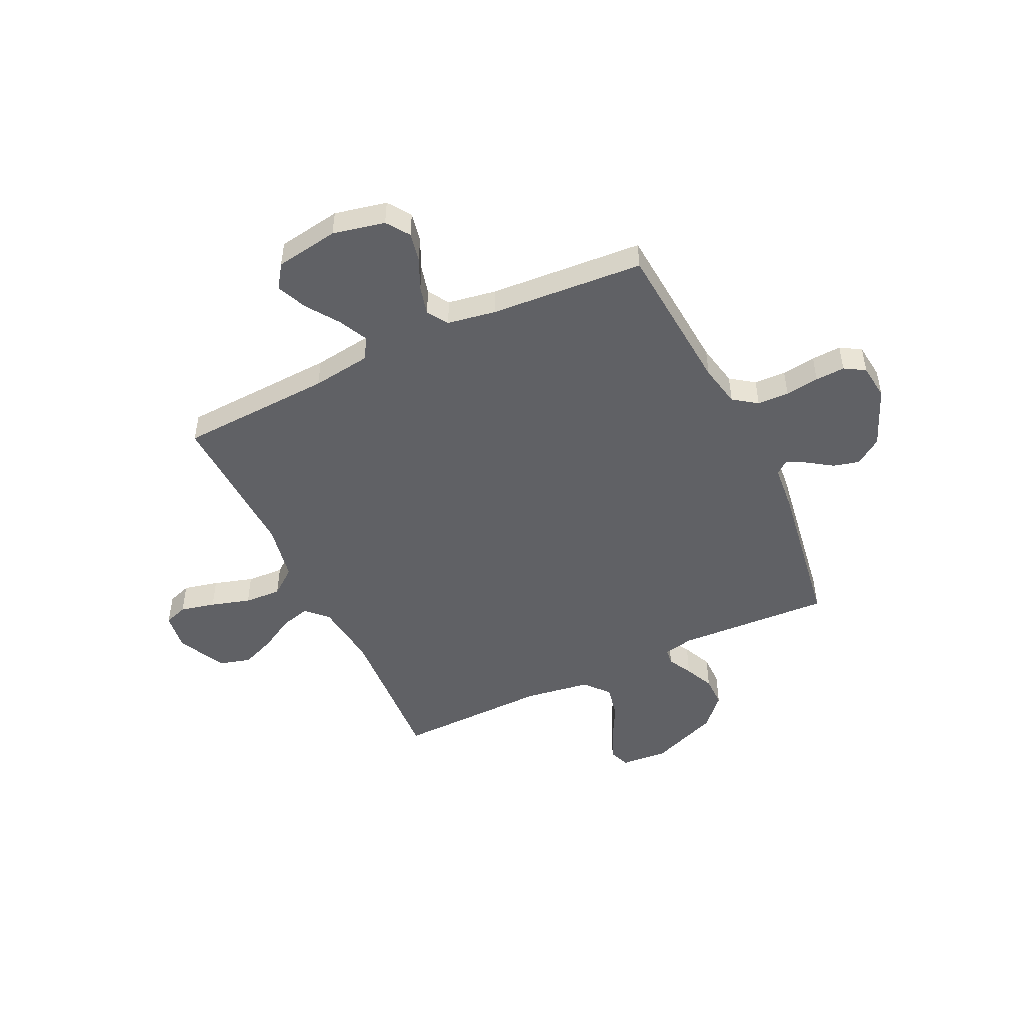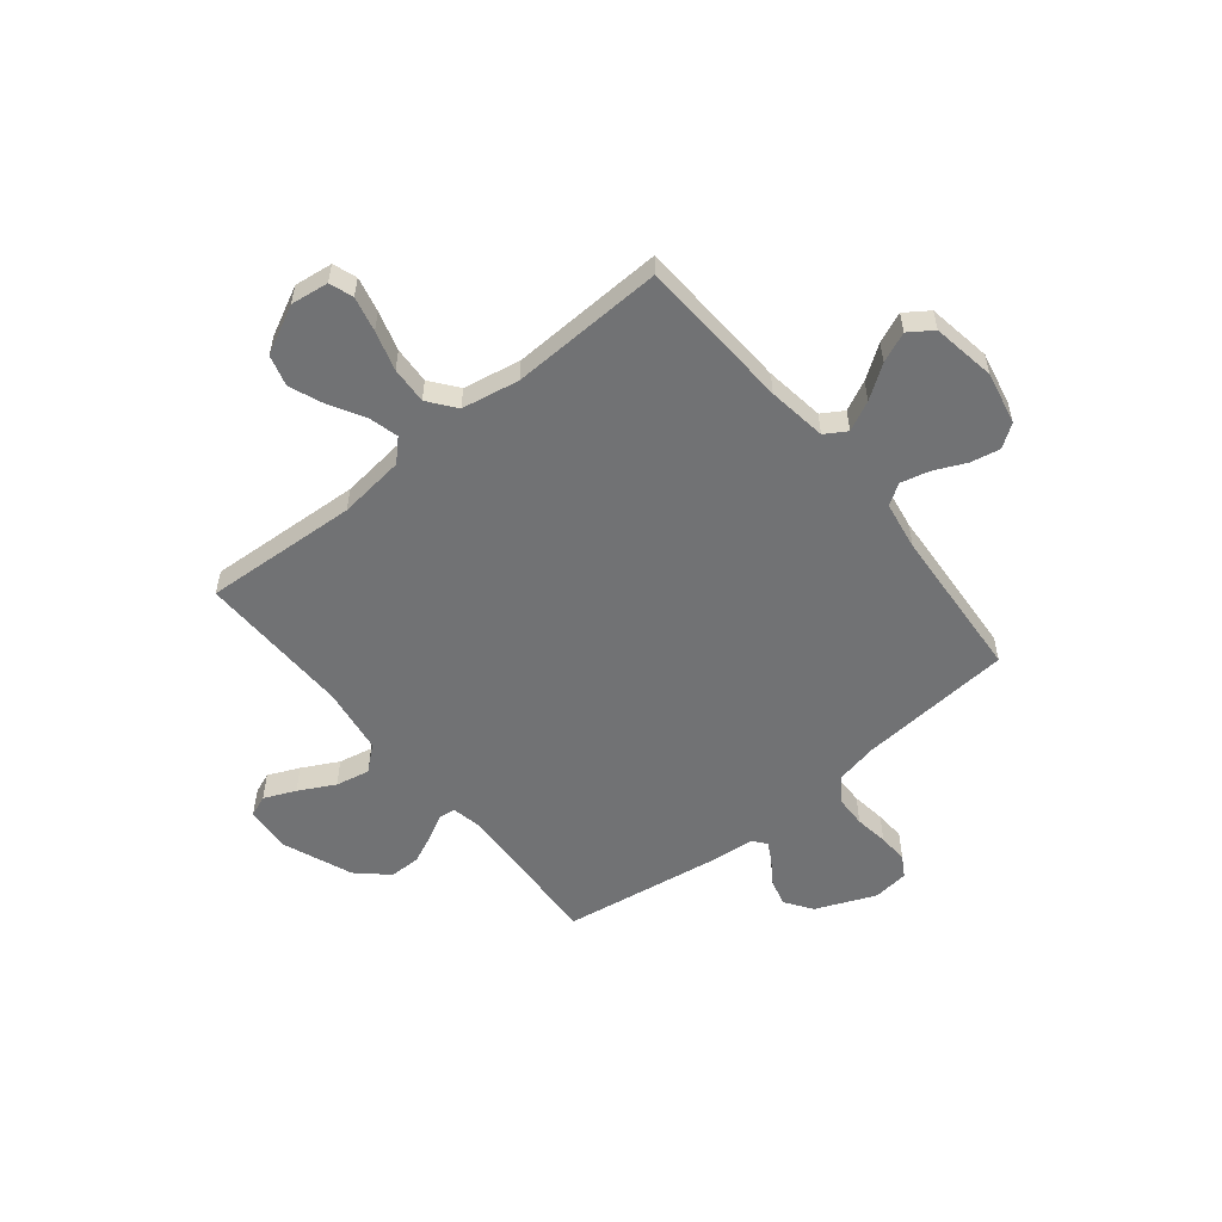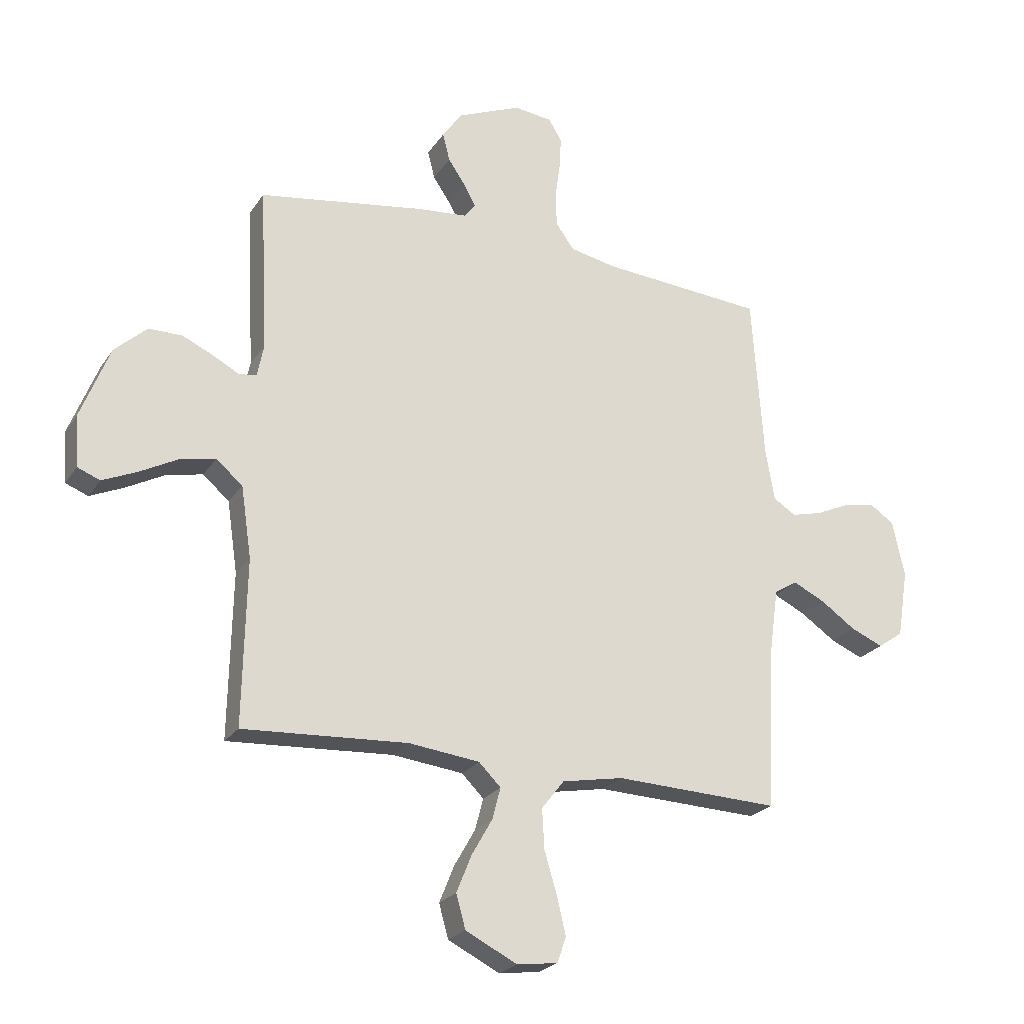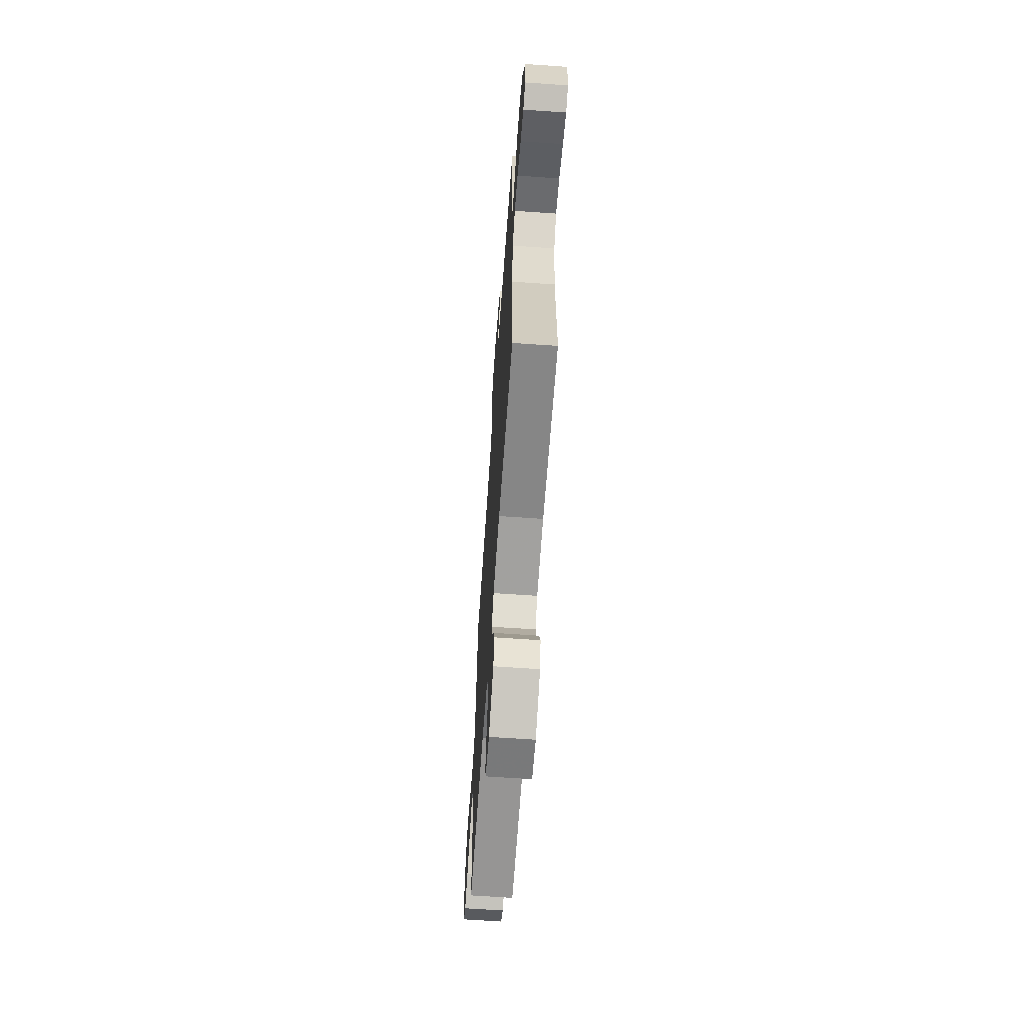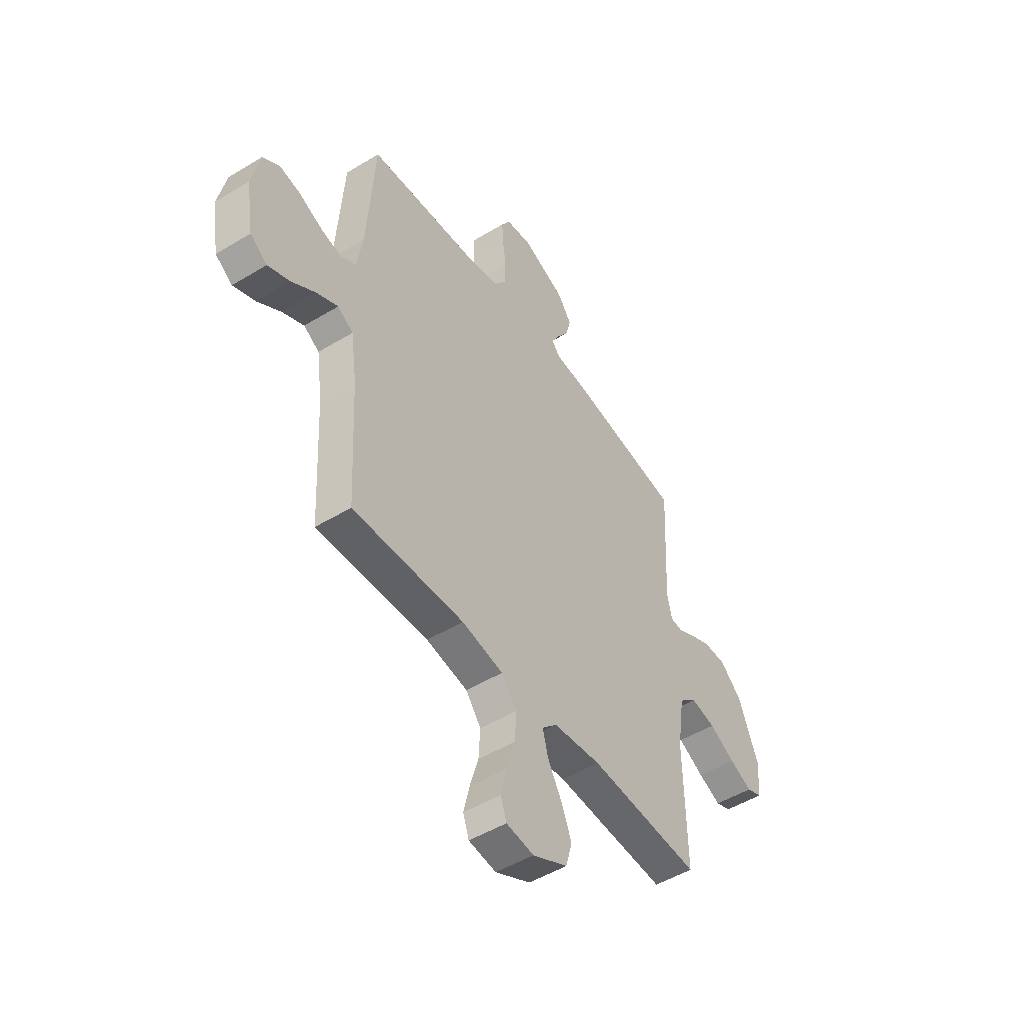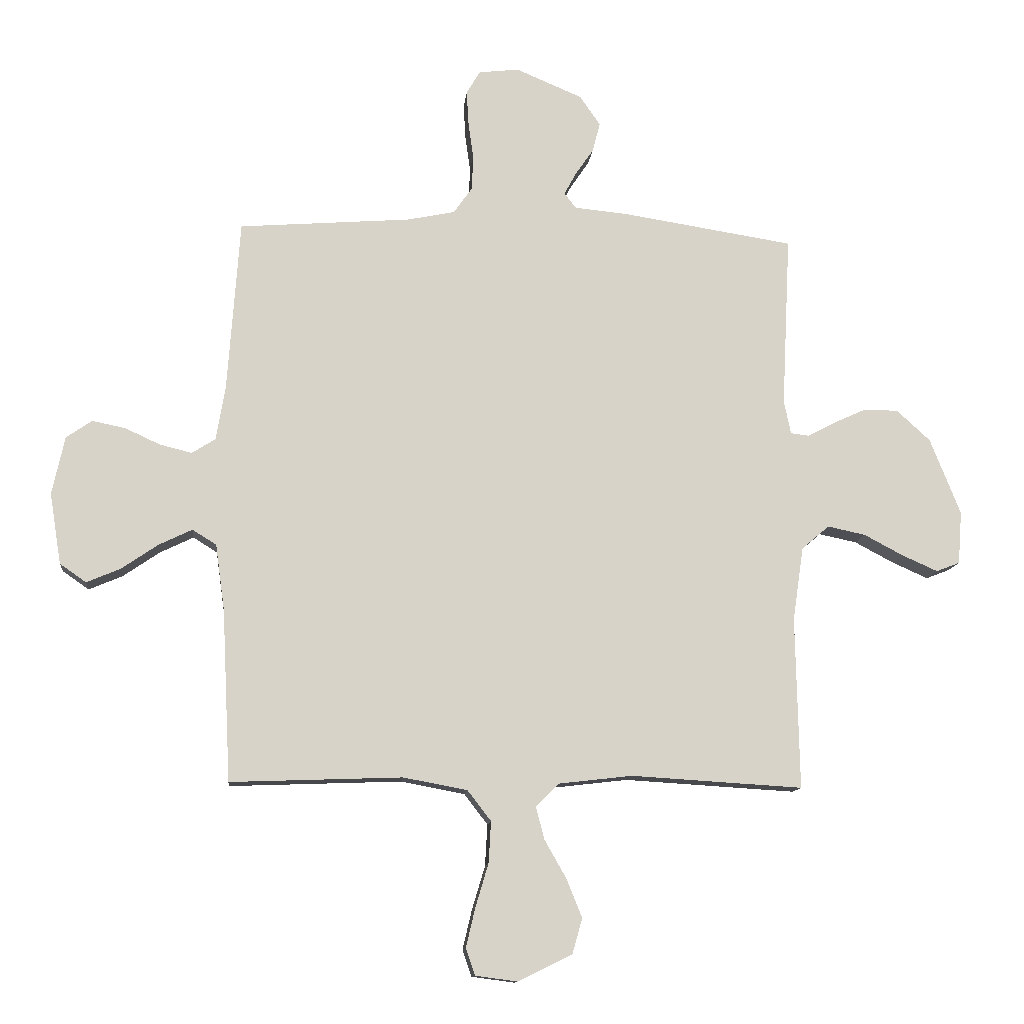
<metadata>
{"format":"obj","ext":"obj","renderer":"f3d","projection":"perspective","resolution":1024,"background":"white","views":[{"elev":-48.8,"azim":-64.5,"up":"+Y"},{"elev":-55.4,"azim":-140.9,"up":"+Y"},{"elev":-23.6,"azim":154.7,"up":"+Z"},{"elev":-65.5,"azim":86.0,"up":"+Z"},{"elev":-49.5,"azim":-56.1,"up":"+Z"},{"elev":-12.0,"azim":-5.7,"up":"+Z"}]}
</metadata>
<code>
v 0.5 0.07 0.5
v 0.485 0.07 0.2
v 0.497 0.07 0.141
v 0.529 0.07 0.137
v 0.576 0.07 0.162
v 0.633 0.07 0.188
v 0.694 0.07 0.188
v 0.753 0.07 0.134
v 0.806 0.07 0
v 0.799 0.07 -0.092
v 0.758 0.07 -0.108
v 0.697 0.07 -0.081
v 0.627 0.07 -0.044
v 0.561 0.07 -0.03
v 0.513 0.07 -0.071
v 0.494 0.07 -0.2
v 0.5 0.07 -0.5
v 0.2 0.07 -0.482
v 0.071 0.07 -0.497
v 0.031 0.07 -0.537
v 0.046 0.07 -0.594
v 0.084 0.07 -0.661
v 0.111 0.07 -0.728
v 0.094 0.07 -0.789
v 0 0.07 -0.836
v -0.074 0.07 -0.826
v -0.09 0.07 -0.78
v -0.074 0.07 -0.712
v -0.051 0.07 -0.635
v -0.047 0.07 -0.563
v -0.088 0.07 -0.51
v -0.2 0.07 -0.489
v -0.5 0.07 -0.5
v -0.515 0.07 -0.2
v -0.531 0.07 -0.085
v -0.573 0.07 -0.059
v -0.631 0.07 -0.087
v -0.695 0.07 -0.131
v -0.754 0.07 -0.156
v -0.8 0.07 -0.124
v -0.82 0.07 0
v -0.798 0.07 0.102
v -0.753 0.07 0.133
v -0.695 0.07 0.121
v -0.634 0.07 0.093
v -0.578 0.07 0.079
v -0.537 0.07 0.105
v -0.521 0.07 0.2
v -0.5 0.07 0.5
v -0.2 0.07 0.523
v -0.117 0.07 0.54
v -0.084 0.07 0.586
v -0.082 0.07 0.648
v -0.091 0.07 0.714
v -0.094 0.07 0.772
v -0.07 0.07 0.812
v 0 0.07 0.82
v 0.116 0.07 0.771
v 0.152 0.07 0.719
v 0.139 0.07 0.668
v 0.107 0.07 0.621
v 0.086 0.07 0.582
v 0.107 0.07 0.556
v 0.2 0.07 0.547
v 0.5 0 0.5
v 0.485 0 0.2
v 0.497 0 0.141
v 0.529 0 0.137
v 0.576 0 0.162
v 0.633 0 0.188
v 0.694 0 0.188
v 0.753 0 0.134
v 0.806 0 0
v 0.799 0 -0.092
v 0.758 0 -0.108
v 0.697 0 -0.081
v 0.627 0 -0.044
v 0.561 0 -0.03
v 0.513 0 -0.071
v 0.494 0 -0.2
v 0.5 0 -0.5
v 0.2 0 -0.482
v 0.071 0 -0.497
v 0.031 0 -0.537
v 0.046 0 -0.594
v 0.084 0 -0.661
v 0.111 0 -0.728
v 0.094 0 -0.789
v 0 0 -0.836
v -0.074 0 -0.826
v -0.09 0 -0.78
v -0.074 0 -0.712
v -0.051 0 -0.635
v -0.047 0 -0.563
v -0.088 0 -0.51
v -0.2 0 -0.489
v -0.5 0 -0.5
v -0.515 0 -0.2
v -0.531 0 -0.085
v -0.573 0 -0.059
v -0.631 0 -0.087
v -0.695 0 -0.131
v -0.754 0 -0.156
v -0.8 0 -0.124
v -0.82 0 0
v -0.798 0 0.102
v -0.753 0 0.133
v -0.695 0 0.121
v -0.634 0 0.093
v -0.578 0 0.079
v -0.537 0 0.105
v -0.521 0 0.2
v -0.5 0 0.5
v -0.2 0 0.523
v -0.117 0 0.54
v -0.084 0 0.586
v -0.082 0 0.648
v -0.091 0 0.714
v -0.094 0 0.772
v -0.07 0 0.812
v 0 0 0.82
v 0.116 0 0.771
v 0.152 0 0.719
v 0.139 0 0.668
v 0.107 0 0.621
v 0.086 0 0.582
v 0.107 0 0.556
v 0.2 0 0.547
f 63 64 1 2
f 58 59 60 61
f 58 61 62
f 57 58 62
f 56 57 62
f 53 54 55 56
f 52 53 56 62
f 51 52 62 63
f 48 49 50
f 47 48 50 51
f 42 43 44 45
f 42 45 46
f 41 42 46
f 40 41 46
f 37 38 39 40
f 36 37 40 46
f 35 36 46 47
f 32 33 34
f 31 32 34 35
f 26 27 28 29
f 24 25 26 29
f 24 29 30
f 21 22 23 24
f 20 21 24 30
f 19 20 30 31
f 16 17 18
f 15 16 18 19
f 10 11 12 13
f 8 9 10 13
f 8 13 14
f 7 8 14 15
f 4 5 6 7
f 51 63 2 3
f 47 51 3
f 35 47 3 4
f 31 35 4
f 15 19 31
f 4 7 15 31
f 66 65 128 127
f 125 124 123 122
f 126 125 122
f 126 122 121
f 126 121 120
f 120 119 118 117
f 126 120 117 116
f 127 126 116 115
f 114 113 112
f 115 114 112 111
f 109 108 107 106
f 110 109 106
f 110 106 105
f 110 105 104
f 104 103 102 101
f 110 104 101 100
f 111 110 100 99
f 98 97 96
f 99 98 96 95
f 93 92 91 90
f 93 90 89 88
f 94 93 88
f 88 87 86 85
f 94 88 85 84
f 95 94 84 83
f 82 81 80
f 83 82 80 79
f 77 76 75 74
f 77 74 73 72
f 78 77 72
f 79 78 72 71
f 71 70 69 68
f 67 66 127 115
f 67 115 111
f 68 67 111 99
f 68 99 95
f 95 83 79
f 95 79 71 68
f 1 65 66 2
f 2 66 67 3
f 3 67 68 4
f 4 68 69 5
f 5 69 70 6
f 6 70 71 7
f 7 71 72 8
f 8 72 73 9
f 9 73 74 10
f 10 74 75 11
f 11 75 76 12
f 12 76 77 13
f 13 77 78 14
f 14 78 79 15
f 15 79 80 16
f 16 80 81 17
f 17 81 82 18
f 18 82 83 19
f 19 83 84 20
f 20 84 85 21
f 21 85 86 22
f 22 86 87 23
f 23 87 88 24
f 24 88 89 25
f 25 89 90 26
f 26 90 91 27
f 27 91 92 28
f 28 92 93 29
f 29 93 94 30
f 30 94 95 31
f 31 95 96 32
f 32 96 97 33
f 33 97 98 34
f 34 98 99 35
f 35 99 100 36
f 36 100 101 37
f 37 101 102 38
f 38 102 103 39
f 39 103 104 40
f 40 104 105 41
f 41 105 106 42
f 42 106 107 43
f 43 107 108 44
f 44 108 109 45
f 45 109 110 46
f 46 110 111 47
f 47 111 112 48
f 48 112 113 49
f 49 113 114 50
f 50 114 115 51
f 51 115 116 52
f 52 116 117 53
f 53 117 118 54
f 54 118 119 55
f 55 119 120 56
f 56 120 121 57
f 57 121 122 58
f 58 122 123 59
f 59 123 124 60
f 60 124 125 61
f 61 125 126 62
f 62 126 127 63
f 63 127 128 64
f 64 128 65 1

</code>
